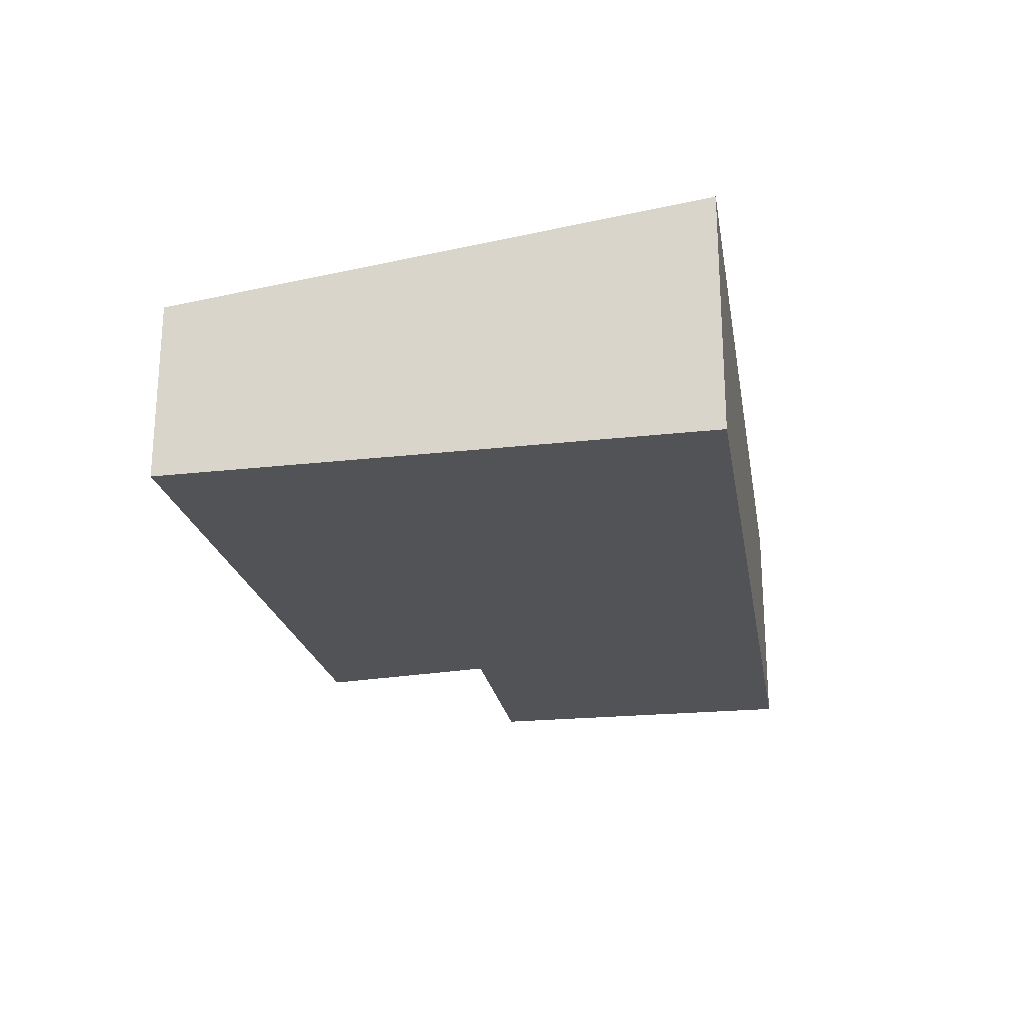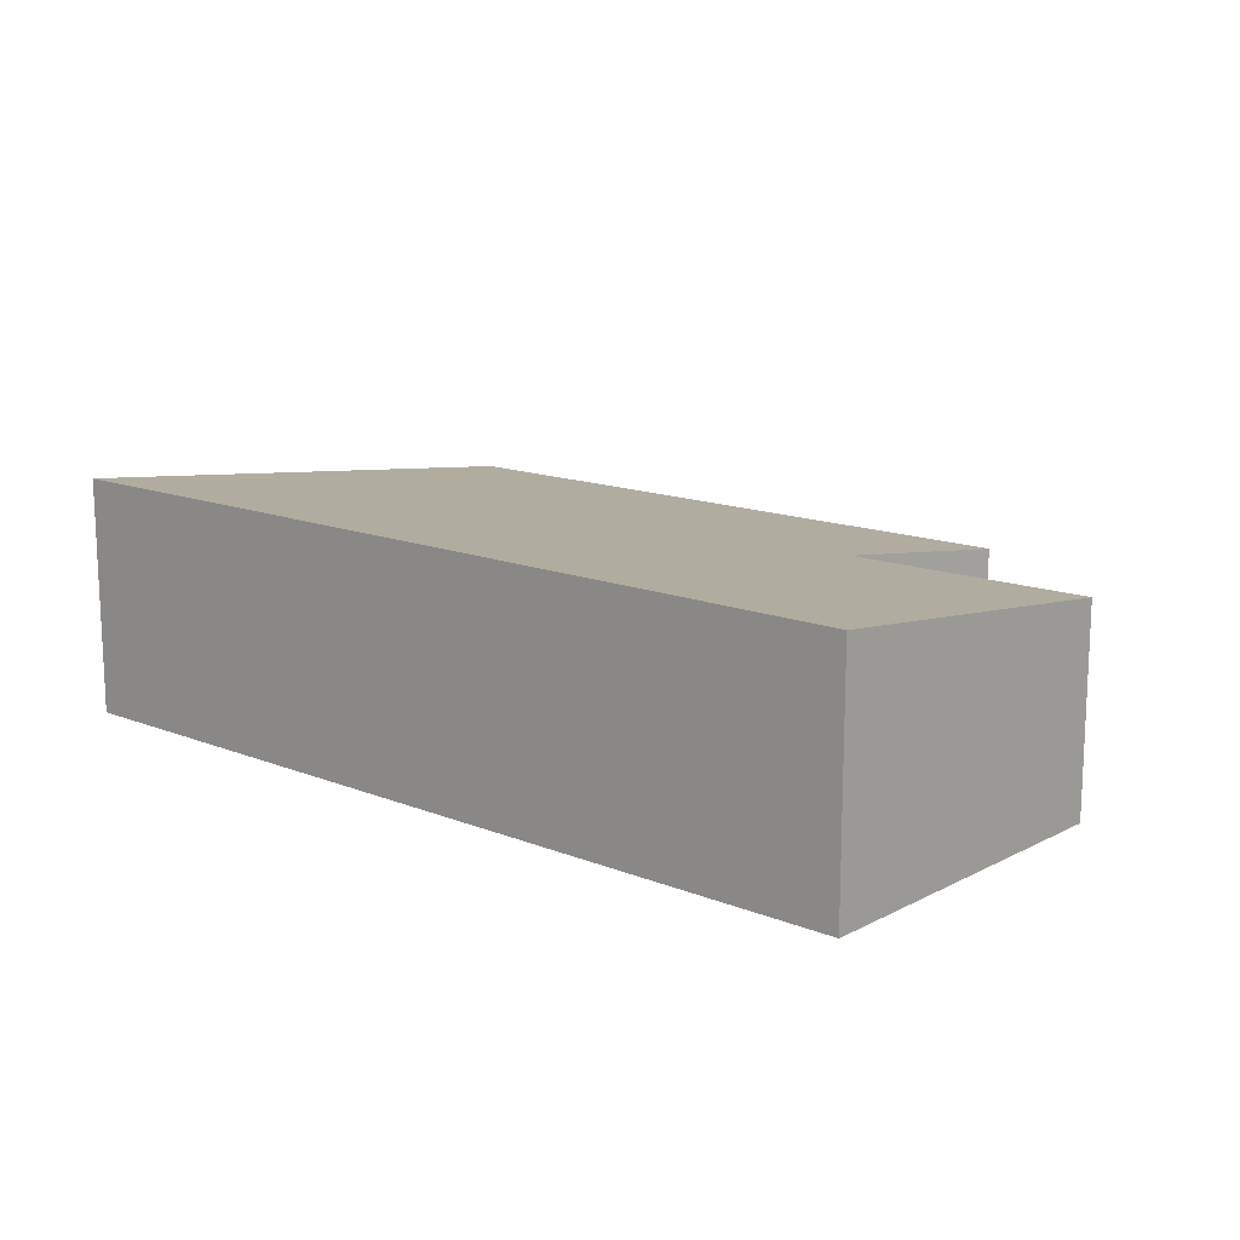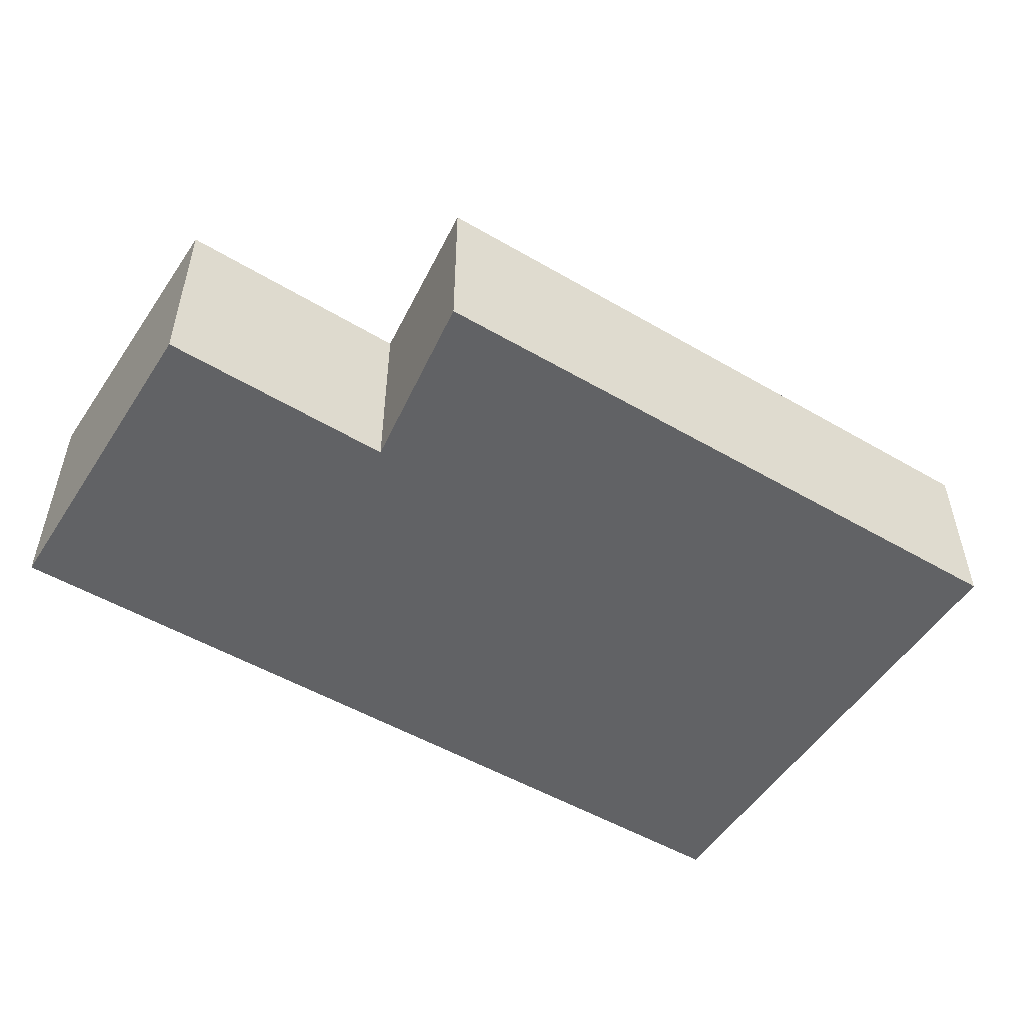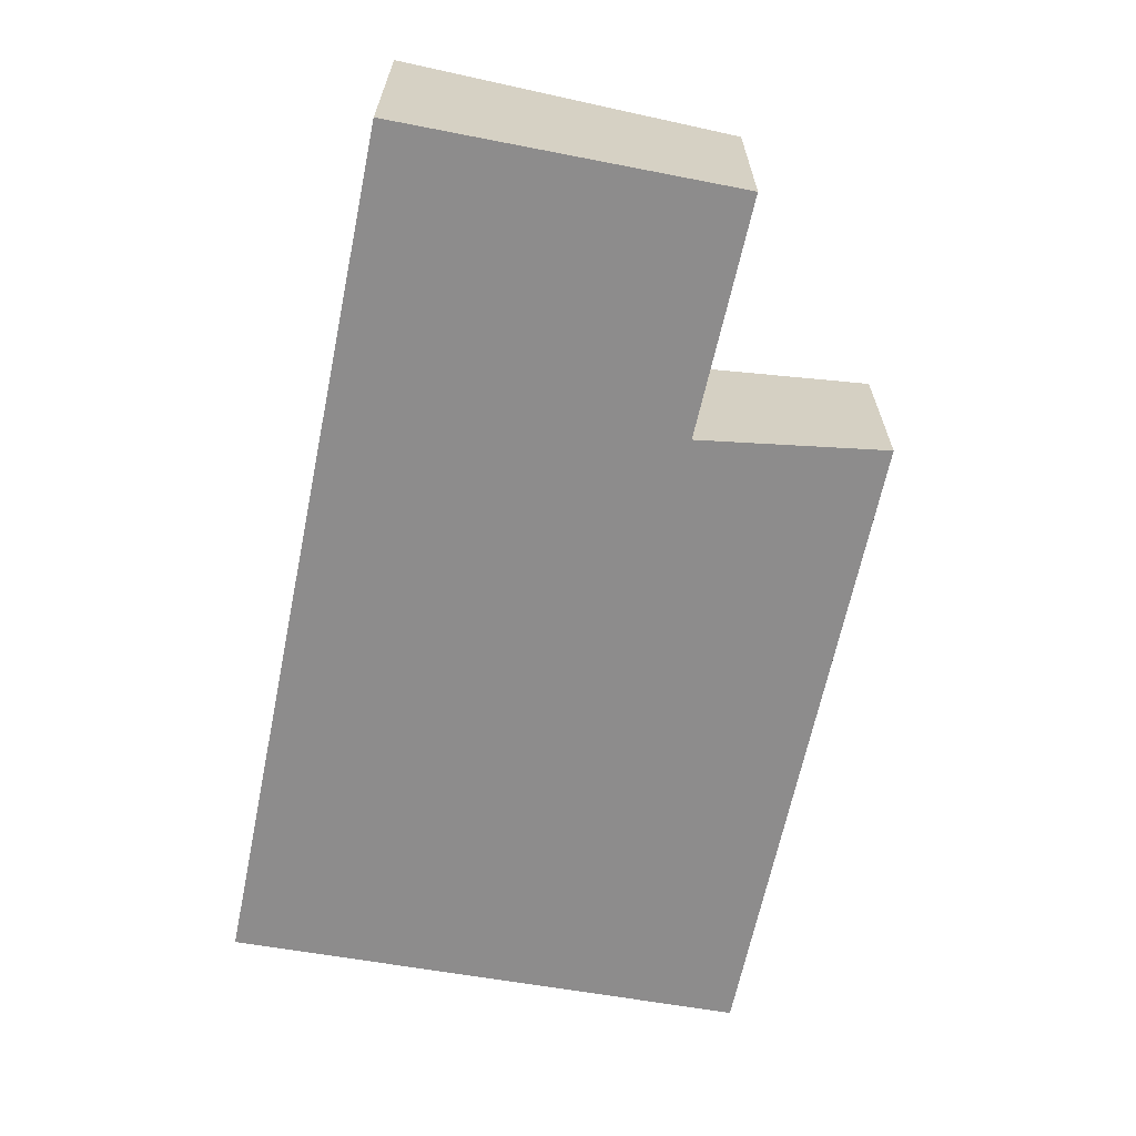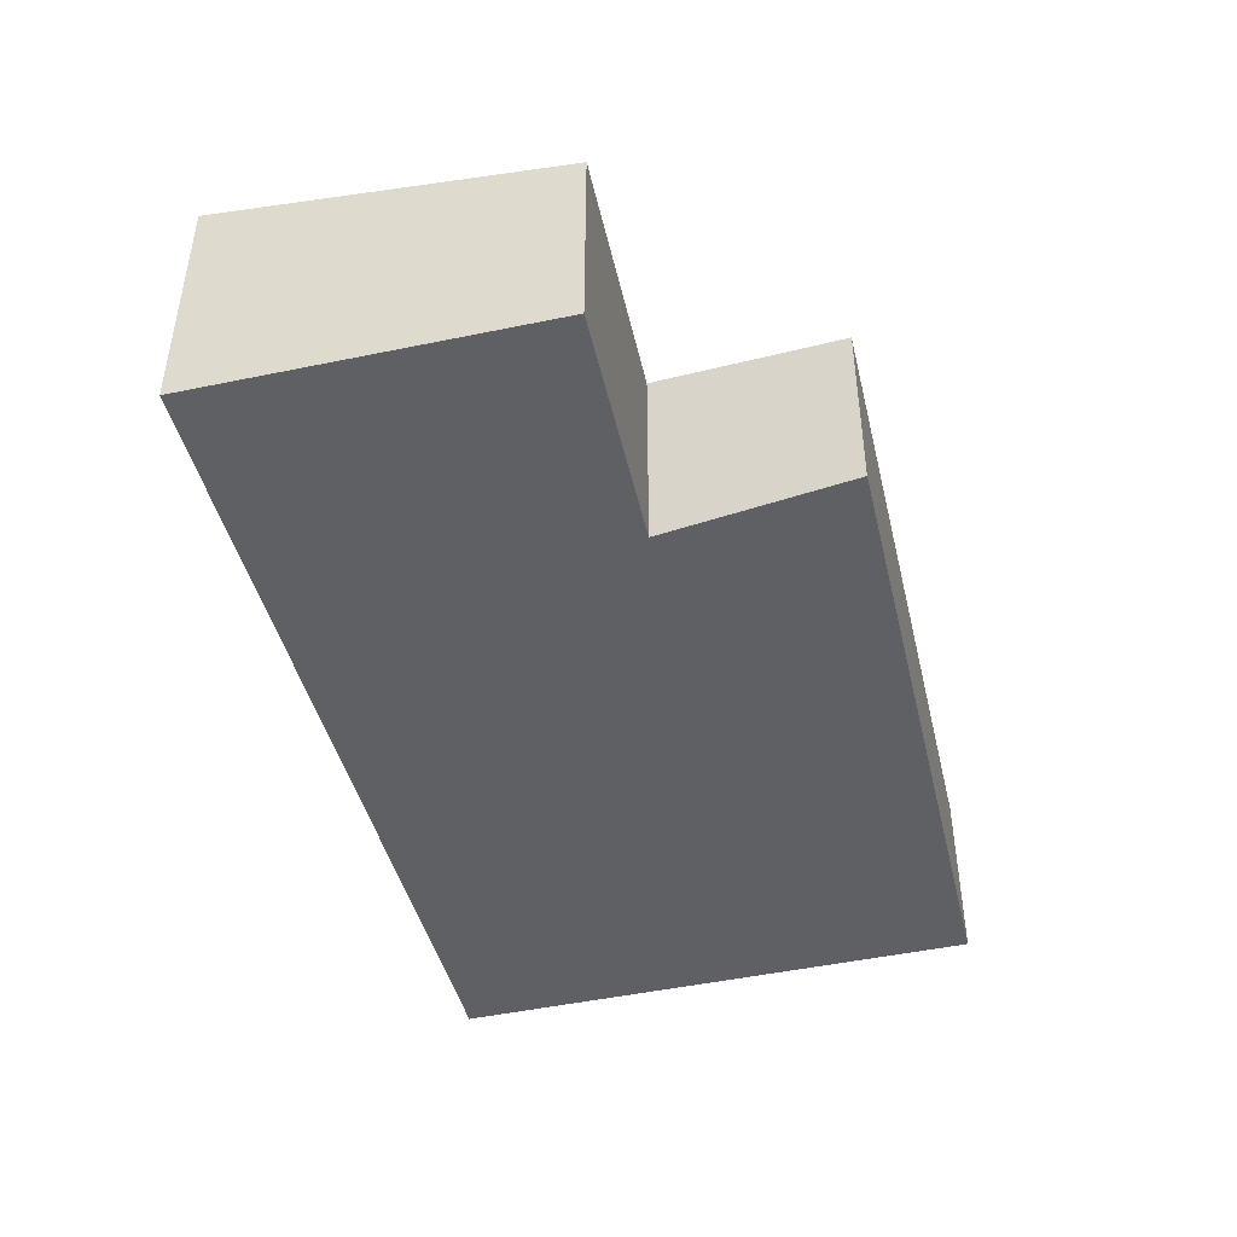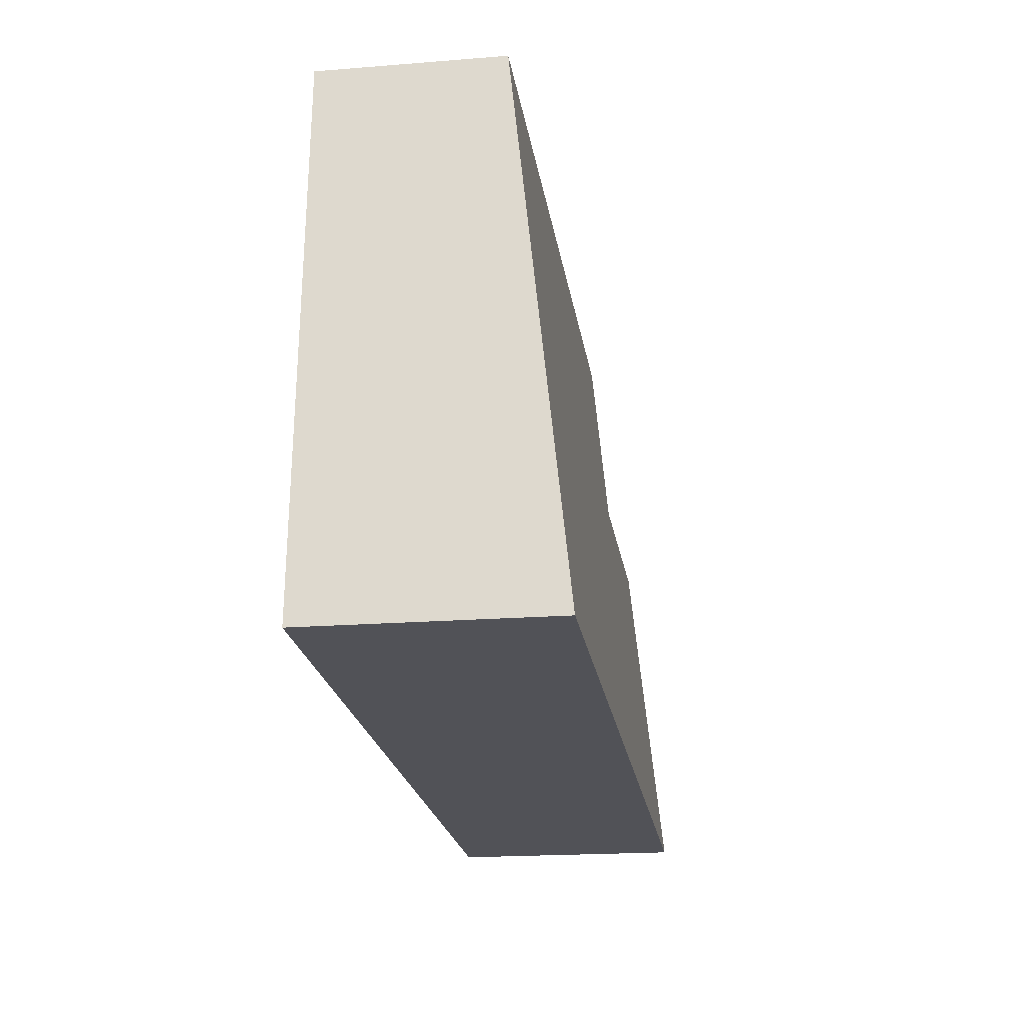
<metadata>
{"format":"obj","ext":"obj","renderer":"f3d","projection":"perspective","resolution":1024,"background":"white","views":[{"elev":-22.1,"azim":97.5,"up":"+Y"},{"elev":14.2,"azim":-141.0,"up":"+Y"},{"elev":-50.6,"azim":-35.0,"up":"+Y"},{"elev":-64.3,"azim":-103.9,"up":"+Y"},{"elev":-43.8,"azim":-79.1,"up":"+Y"},{"elev":-19.3,"azim":98.5,"up":"+Z"}]}
</metadata>
<code>
v  9.736 2.526 -3.323
v  2.223 1.9 2.064
v  9.349 1.896 2.378
v  2.596 2.122 0.063
v  0.18 2.525 -3.682
v  0 2.118 1.297e-16
v  2.223 -1.264e-16 2.064
v  9.349 -1.456e-16 2.378
v  2.596 -3.858e-18 0.063
v  0 0 0
v  9.736 2.035e-16 -3.323
v  0.18 2.255e-16 -3.682
g defaultobject
f 1 2 3
f 2 1 4
f 4 1 5
f 4 5 6
f 7 3 2
f 3 7 8
f 6 9 4
f 9 6 10
f 3 11 1
f 11 3 8
f 11 5 1
f 5 11 12
f 12 6 5
f 6 12 10
f 9 2 4
f 2 9 7
f 7 11 8
f 11 7 9
f 11 9 12
f 12 9 10

</code>
